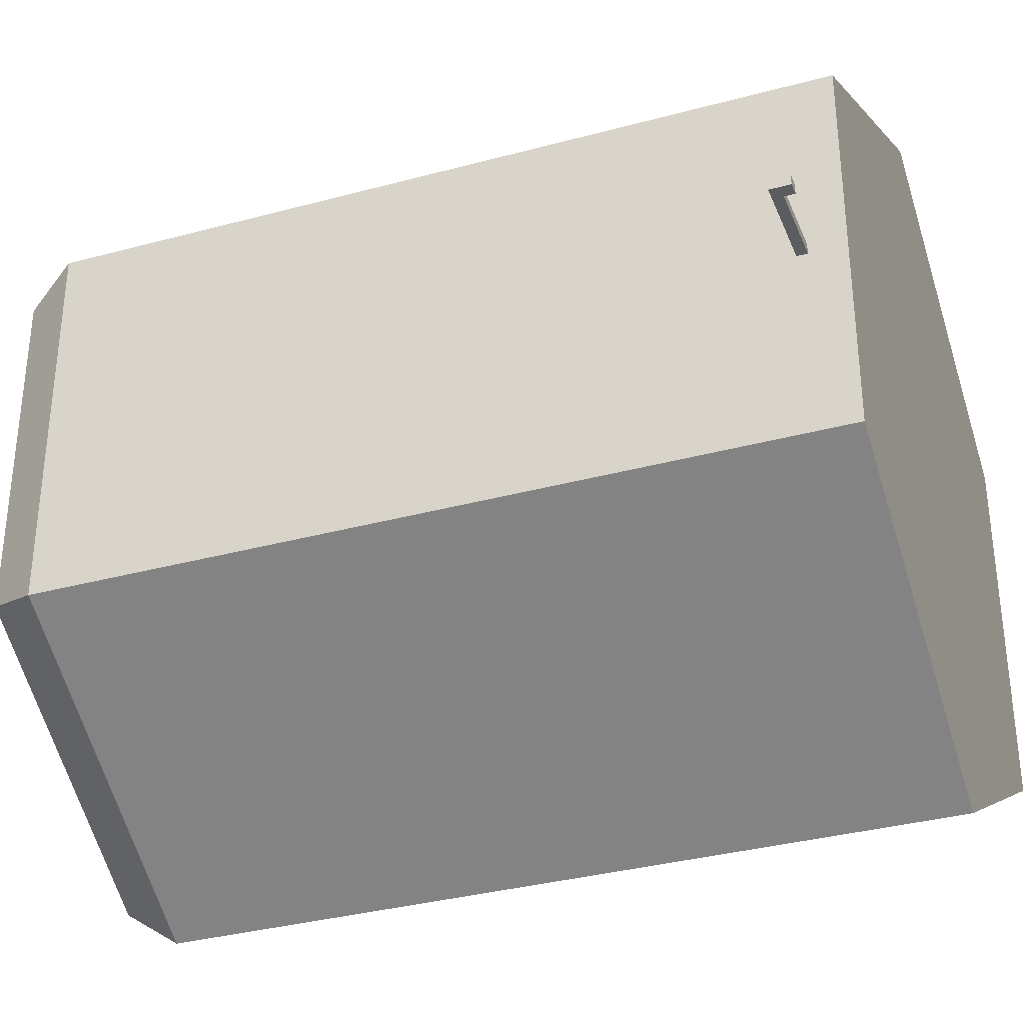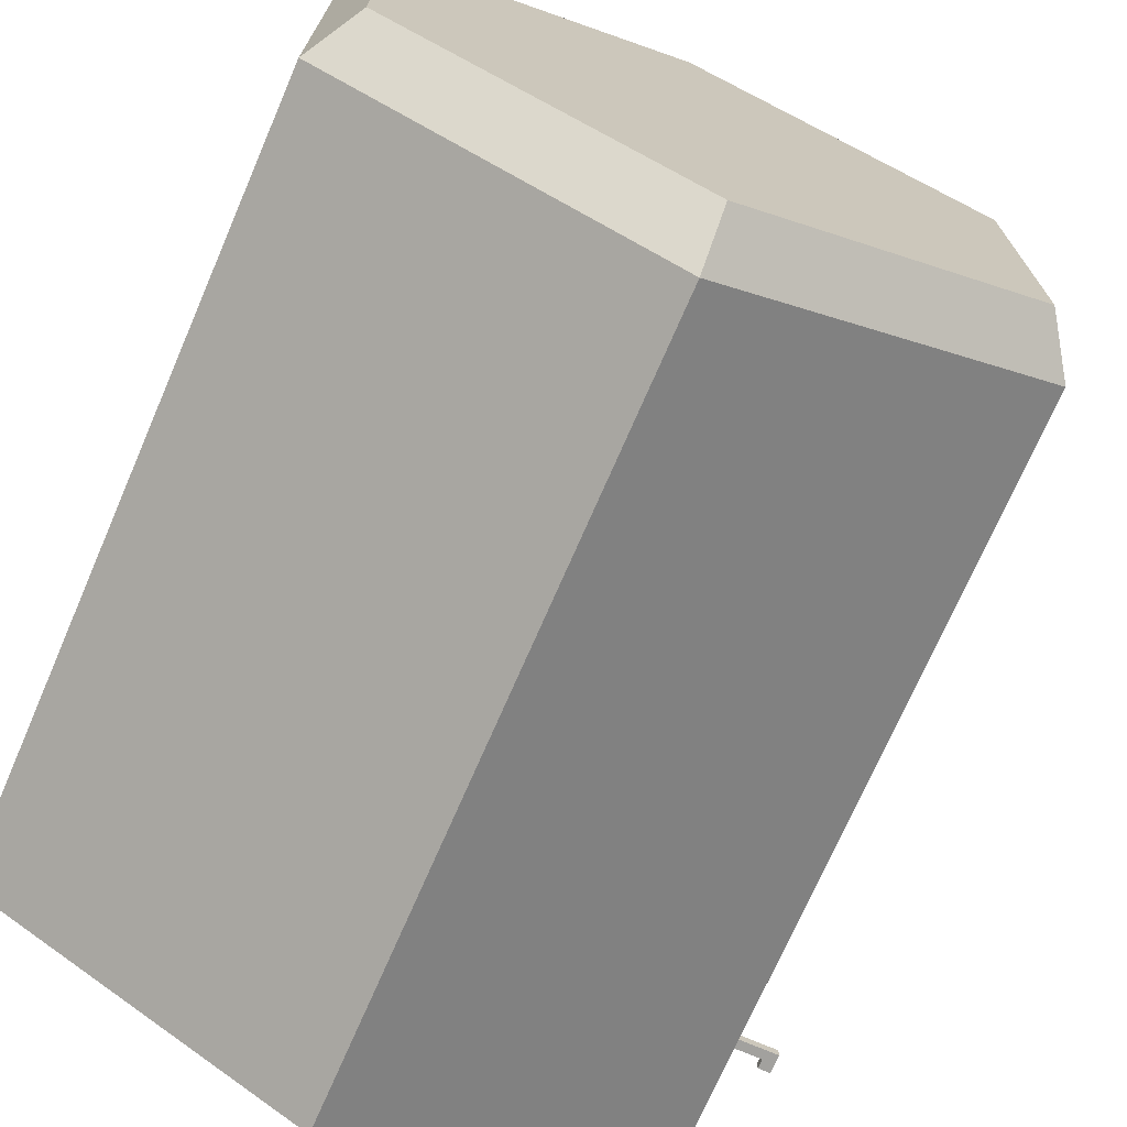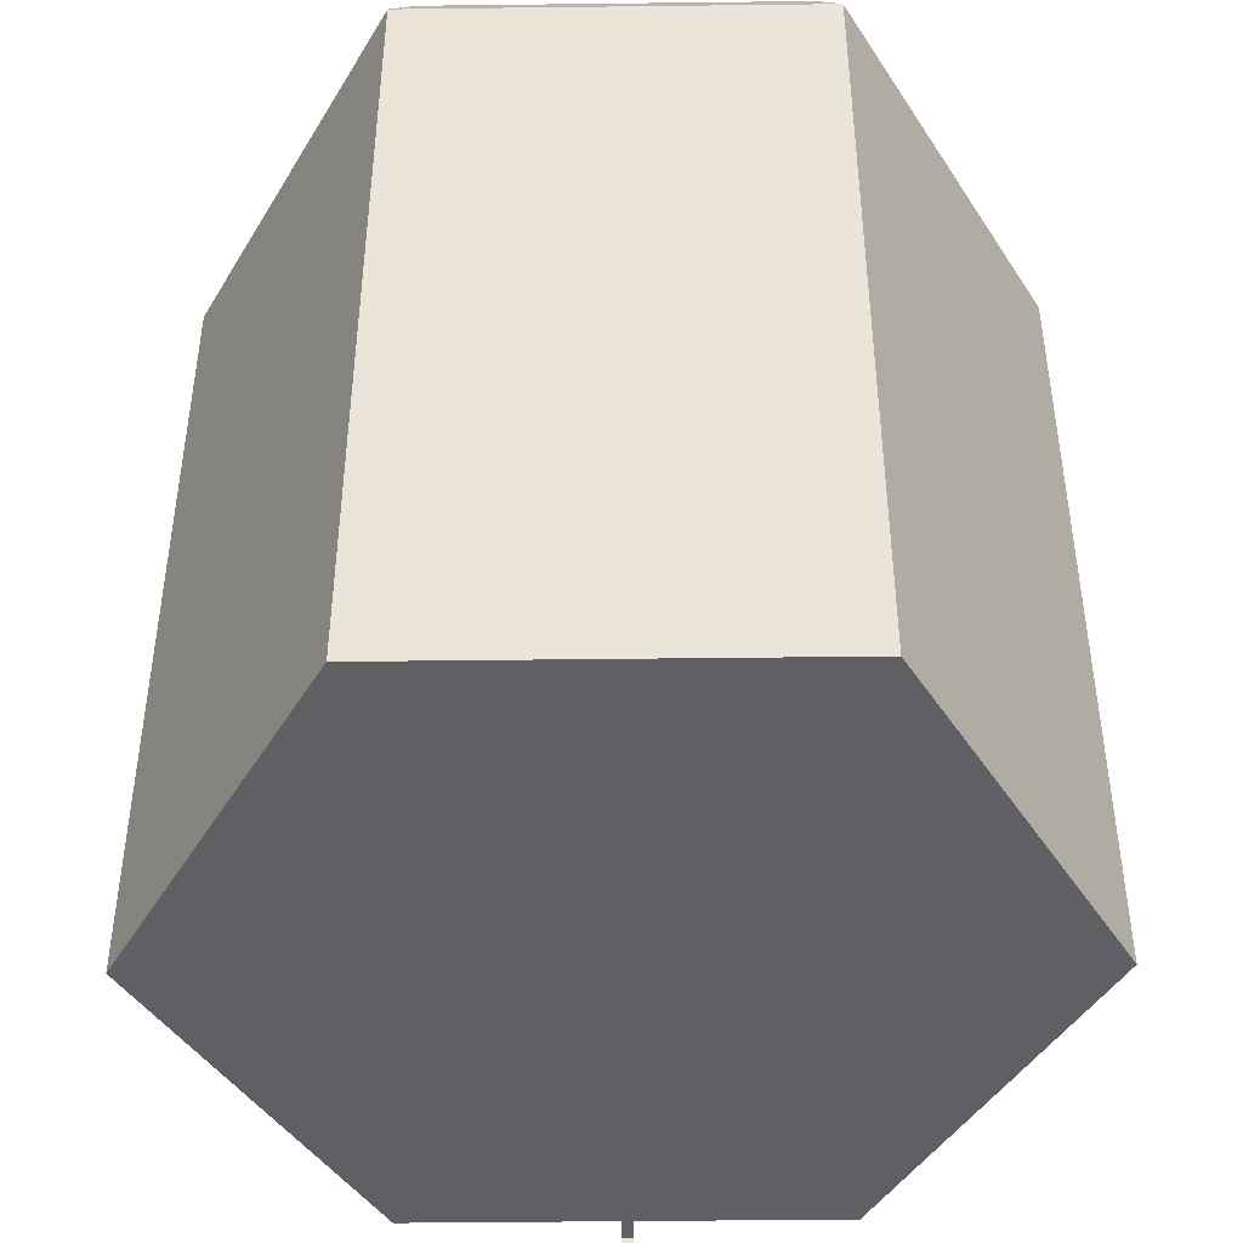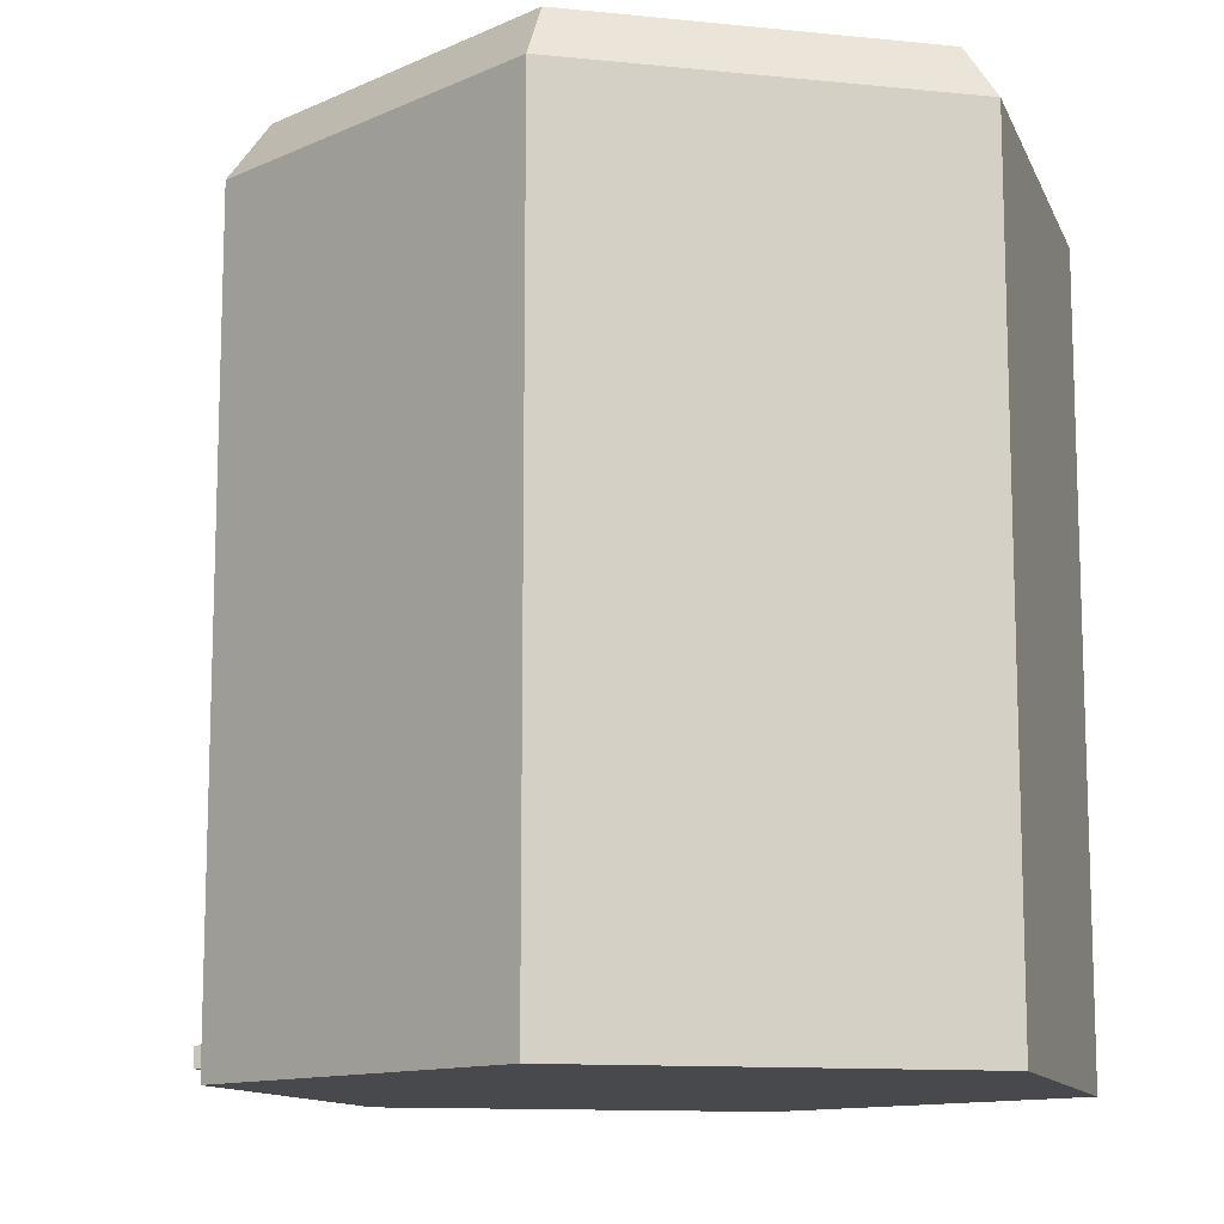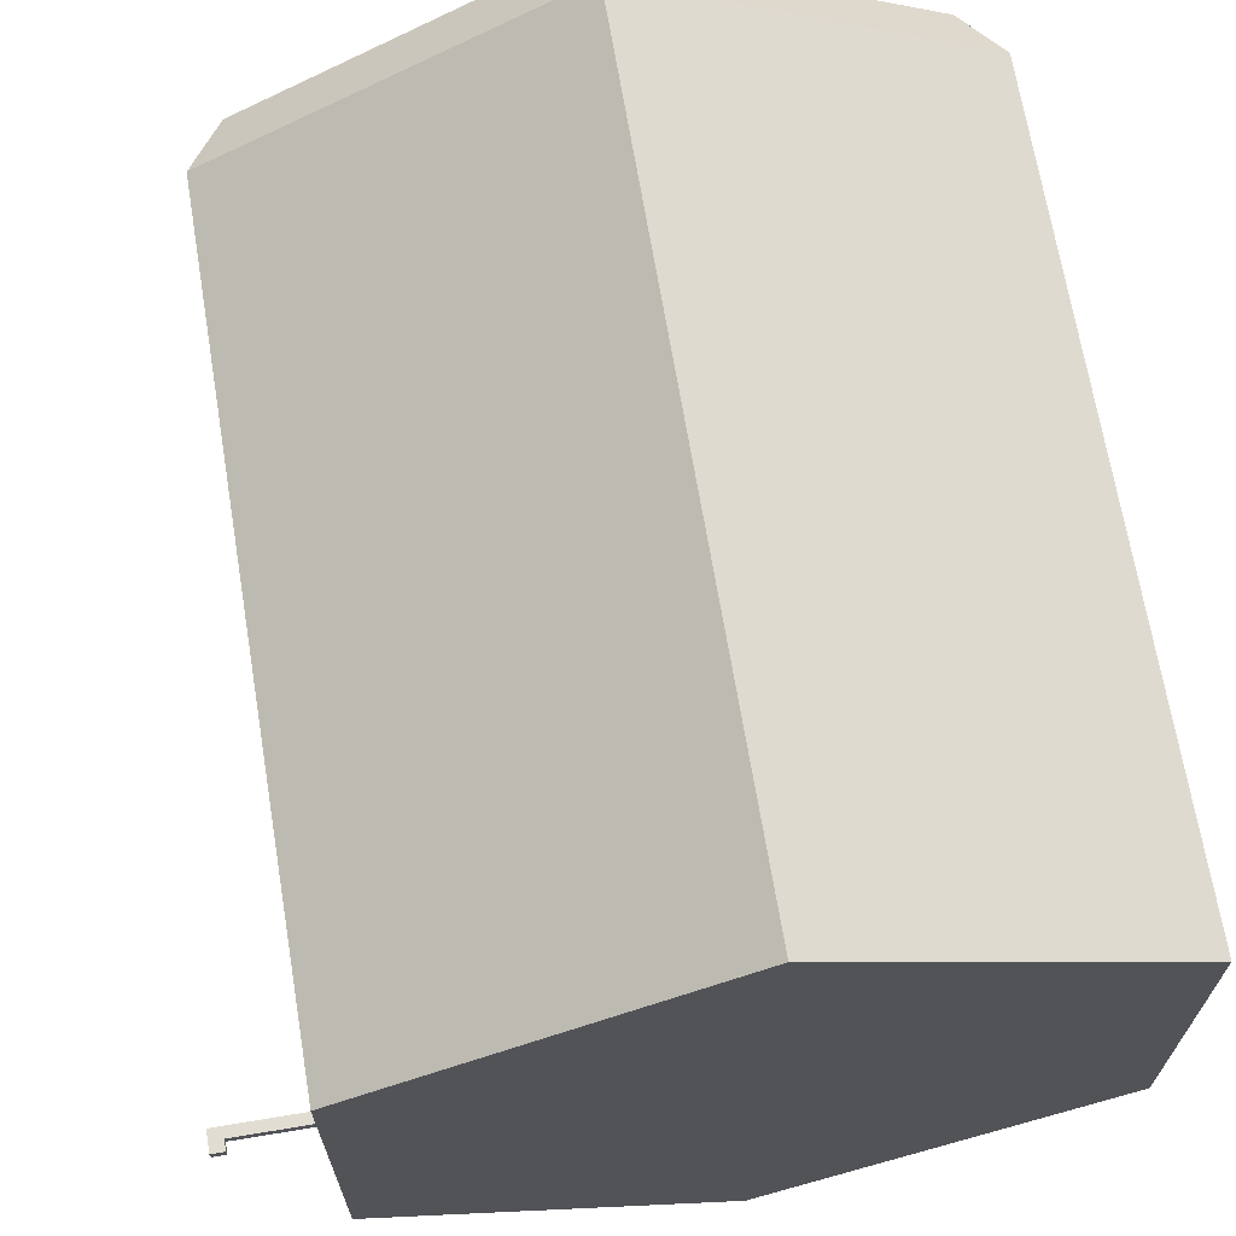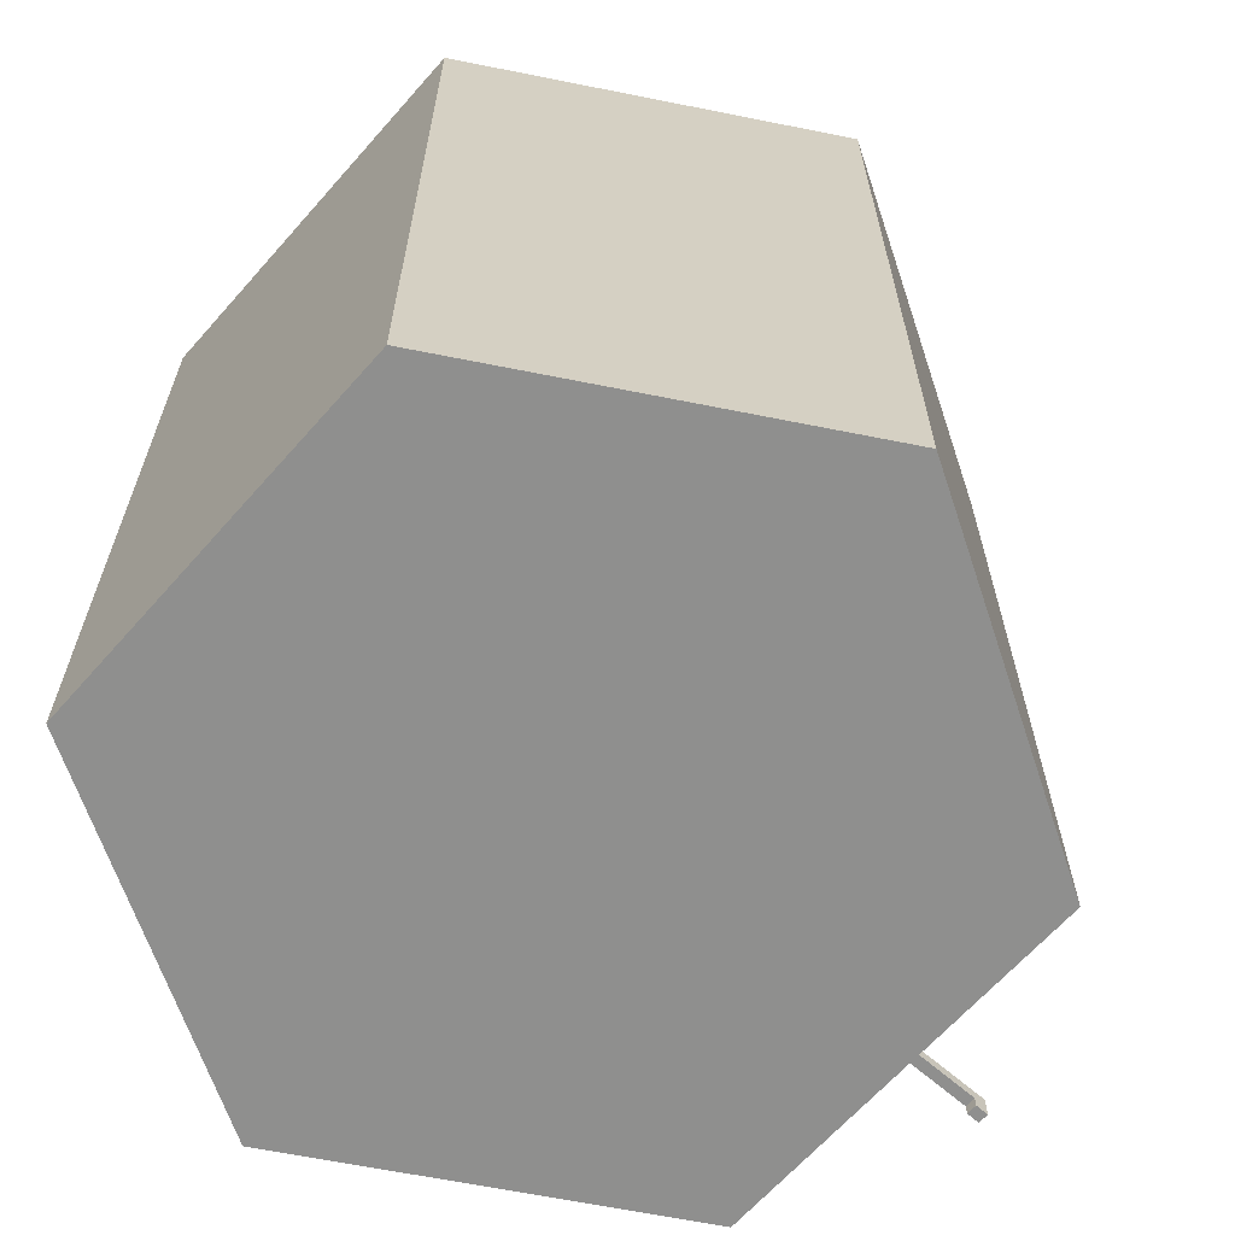
<metadata>
{"format":"obj","ext":"obj","renderer":"f3d","projection":"perspective","resolution":1024,"background":"white","views":[{"elev":-34.5,"azim":-70.0,"up":"+Z"},{"elev":-72.0,"azim":156.6,"up":"+Z"},{"elev":-44.7,"azim":90.8,"up":"+Y"},{"elev":-12.0,"azim":16.5,"up":"+Y"},{"elev":68.2,"azim":-9.4,"up":"+Z"},{"elev":-65.1,"azim":138.6,"up":"+Y"}]}
</metadata>
<code>
g Mesh1 Model
v 8.434 1.676 1.892
v 8.105 0.92 1.702
v 8.434 0.92 1.892
f 1 2 3
v 8.105 1.676 1.702
f 2 1 4
f 3 2 1
v 8.434 0.92 2.272
f 2 5 3
v 8.105 0.92 2.462
f 2 6 5
v 7.776 0.92 1.892
f 7 6 2
v 7.776 0.92 2.272
f 6 7 8
f 8 7 6
v 7.776 0.934 2.097
f 9 8 7
v 7.776 0.96 2.112
f 10 8 9
v 7.776 1.676 2.272
f 8 10 11
f 11 10 8
v 7.776 1.676 1.892
f 10 12 11
v 7.776 0.986 2.097
f 12 10 13
f 11 12 10
f 4 11 12
v 8.105 1.676 2.462
f 11 4 14
f 12 11 4
v 7.809 1.73 2.253
f 12 15 11
v 7.809 1.73 1.911
f 15 12 16
f 11 15 12
f 15 14 11
v 8.105 1.73 2.424
f 14 15 17
f 11 14 15
f 6 11 14
f 11 6 8
f 8 6 11
f 14 11 6
f 14 4 11
f 14 4 1
f 1 4 14
f 4 1 2
v 8.401 1.73 1.911
f 18 4 1
v 8.105 1.73 1.74
f 4 18 19
f 1 4 18
f 19 18 4
f 17 19 18
f 15 19 17
f 19 15 16
f 16 15 19
f 16 12 15
f 12 19 16
f 19 12 4
f 4 12 19
f 7 4 12
f 4 7 2
f 2 7 4
f 2 6 7
f 5 6 2
f 14 5 6
v 8.434 1.676 2.272
f 5 14 20
f 6 5 14
f 20 14 5
f 14 1 20
f 20 1 14
f 1 5 20
f 5 1 3
f 20 5 1
f 3 1 5
f 3 5 2
v 8.401 1.73 2.253
f 21 1 20
f 1 21 18
f 20 1 21
f 18 21 1
f 17 18 21
f 18 19 17
f 17 19 15
f 17 15 14
f 17 20 14
f 20 17 21
f 14 20 17
f 21 17 20
f 21 18 17
f 12 4 7
v 7.776 0.96 2.052
f 12 22 7
v 7.776 0.986 2.067
f 12 23 22
f 12 13 23
f 13 10 12
f 9 13 10
v 7.776 0.965 2.087
f 13 9 24
f 10 13 9
f 24 9 13
v 7.776 0.955 2.087
f 24 9 25
f 25 9 24
v 7.776 0.934 2.067
f 26 25 9
v 7.776 0.955 2.077
f 25 26 27
f 9 25 26
f 27 26 25
v 7.776 0.965 2.077
f 27 26 28
f 28 26 27
f 28 26 23
f 23 26 28
f 23 26 22
f 22 26 23
f 26 7 22
f 9 7 26
f 7 8 9
f 9 8 10
f 26 7 9
f 22 7 26
f 7 22 12
f 22 23 12
f 23 13 12
f 13 24 23
f 23 24 13
f 23 24 28
f 28 24 23
v 7.686 0.965 2.087
f 29 28 24
v 7.686 0.965 2.077
f 28 29 30
f 30 29 28
v 7.686 0.945 2.077
f 29 31 30
v 7.686 0.945 2.087
f 31 29 32
f 32 29 31
v 7.698 0.945 2.087
f 29 33 32
v 7.698 0.955 2.087
f 33 29 34
f 32 33 29
f 33 31 32
v 7.698 0.945 2.077
f 31 33 35
f 32 31 33
f 35 33 31
v 7.698 0.955 2.077
f 33 36 35
f 36 33 34
f 34 33 36
f 34 29 33
f 34 29 25
f 25 29 34
f 25 29 24
f 24 29 25
f 24 28 29
f 25 36 34
f 36 25 27
f 34 36 25
f 27 25 36
f 28 36 27
f 30 36 28
f 31 36 30
f 36 31 35
f 35 31 36
f 30 36 31
f 28 36 30
f 27 36 28
f 30 31 29
f 35 36 33
f 16 19 12
g Mesh2 Model
l 6 5
l 8 6
l 7 8
l 2 7
l 3 2
l 5 3
l 5 20
l 14 20
l 6 14
l 11 14
l 8 11
l 12 11
l 7 12
l 12 4
l 12 16
l 19 16
l 18 19
l 21 18
l 17 21
l 15 17
l 16 15
l 11 15
l 14 17
l 20 21
l 20 1
l 3 1
l 1 4
l 18 1
l 2 4
l 4 19
g Mesh3 Model
l 24 28
l 24 25
l 24 29
l 29 30
l 29 32
l 33 32
l 33 35
l 34 33
l 25 34
l 25 27
l 28 27
l 28 30
l 30 31
l 35 31
l 36 35
l 27 36
l 34 36
l 32 31
g Mesh4 Model
l 22 26
l 23 22
l 13 23
l 10 13
l 9 10
l 26 9

</code>
